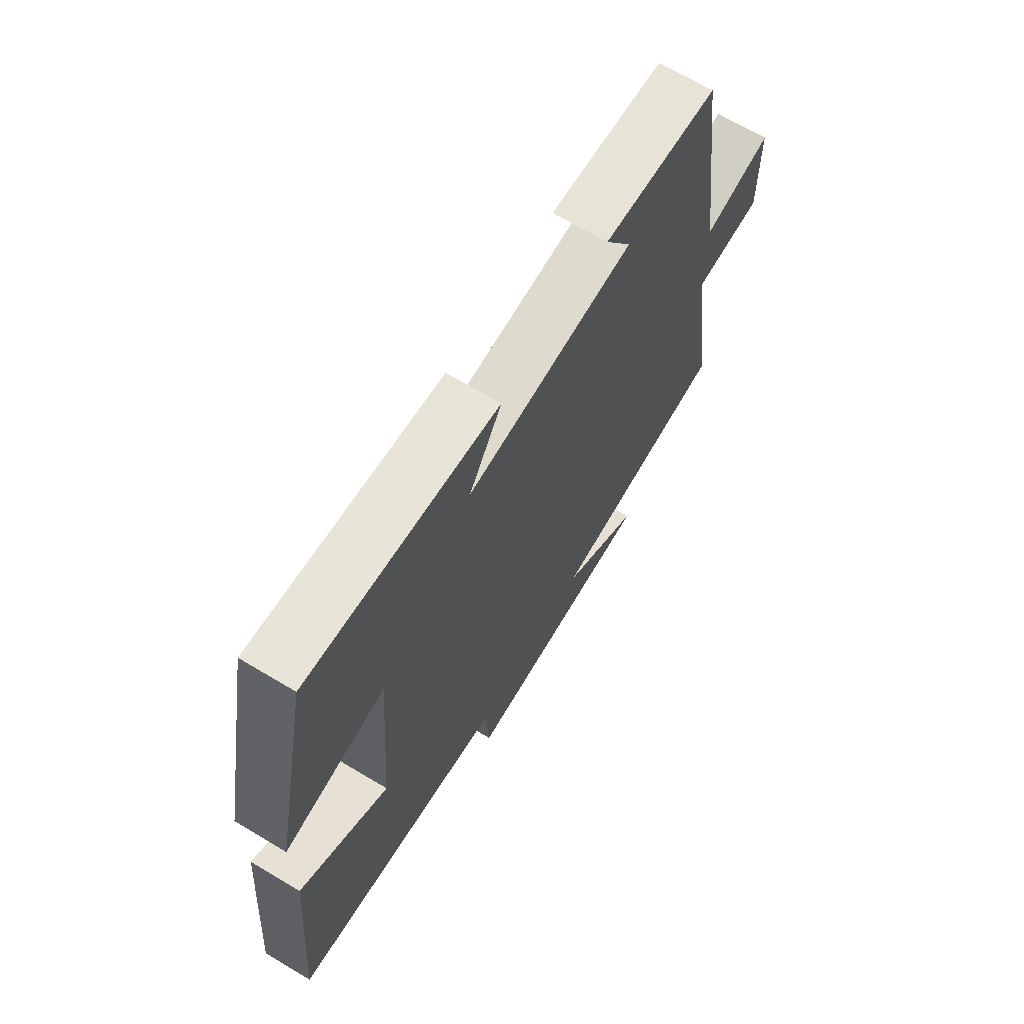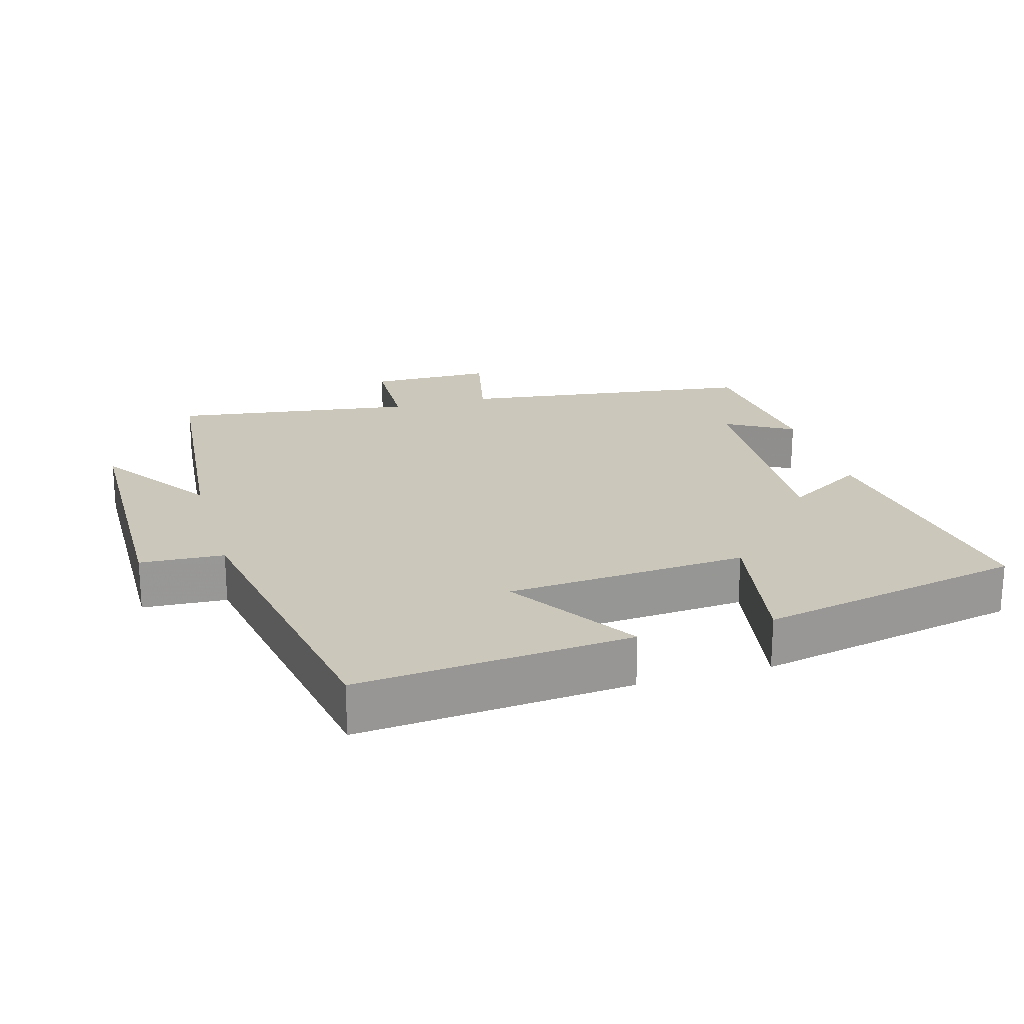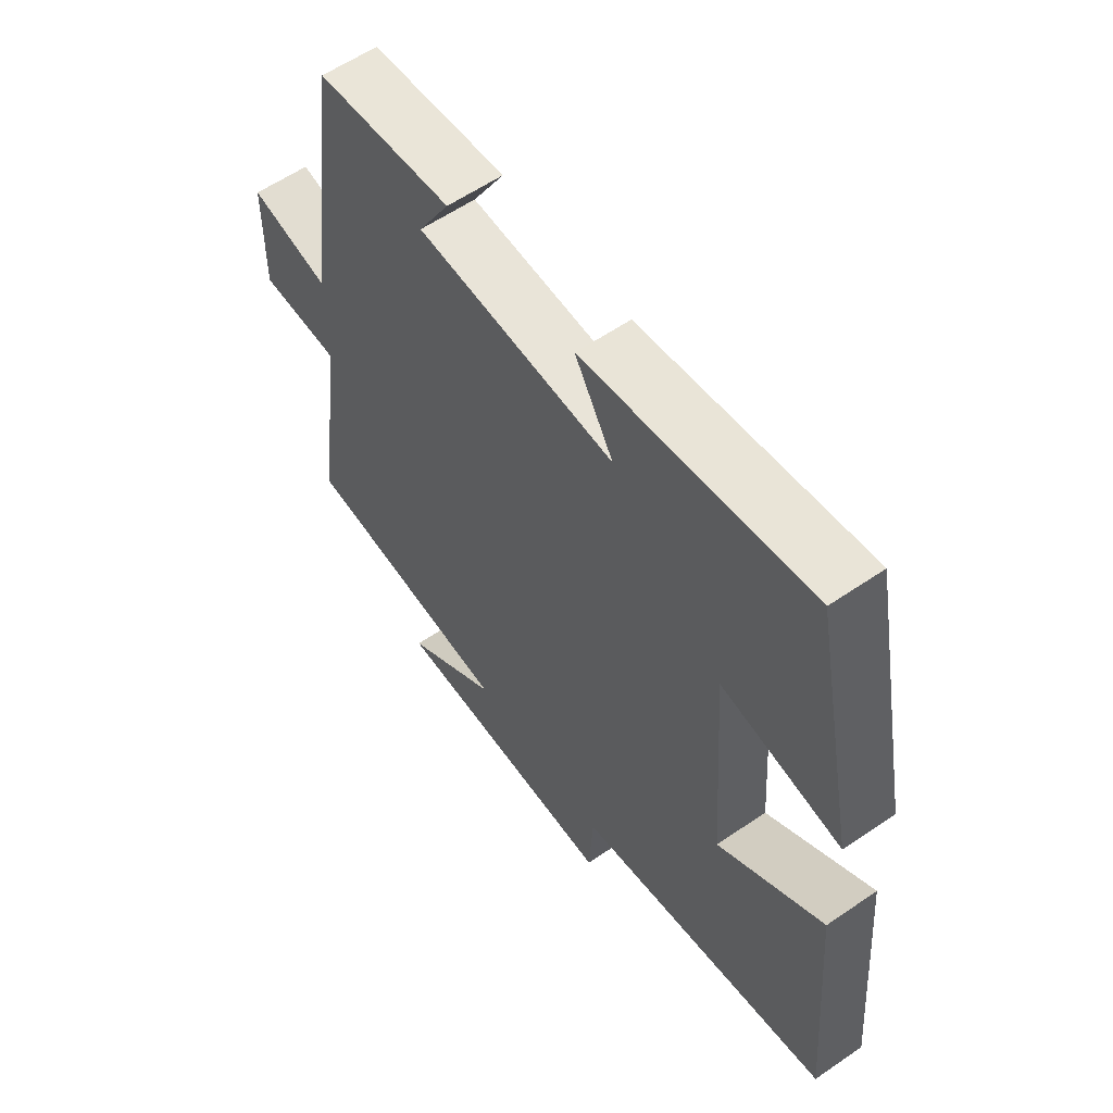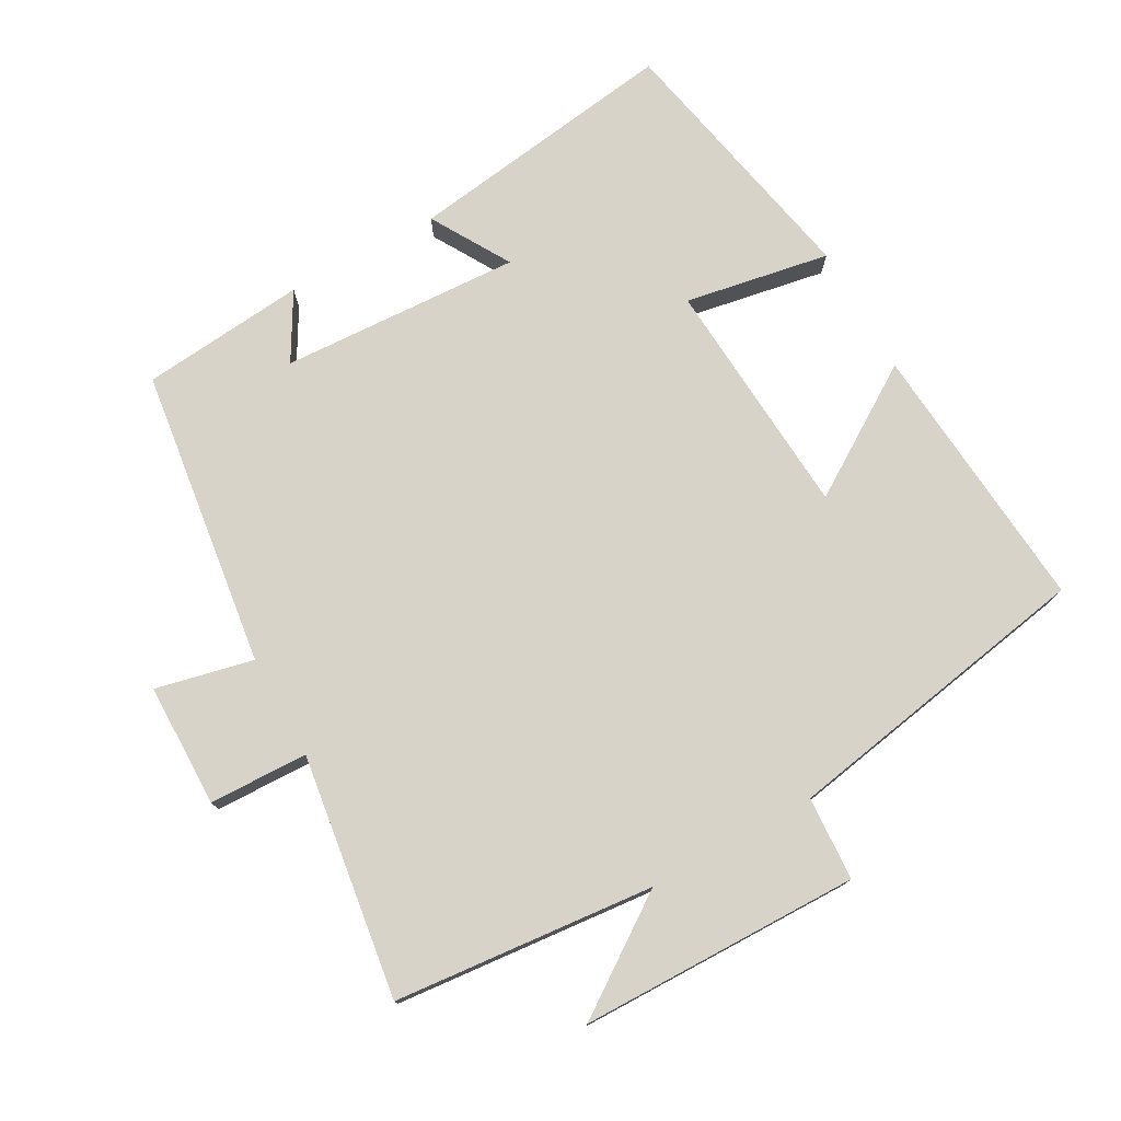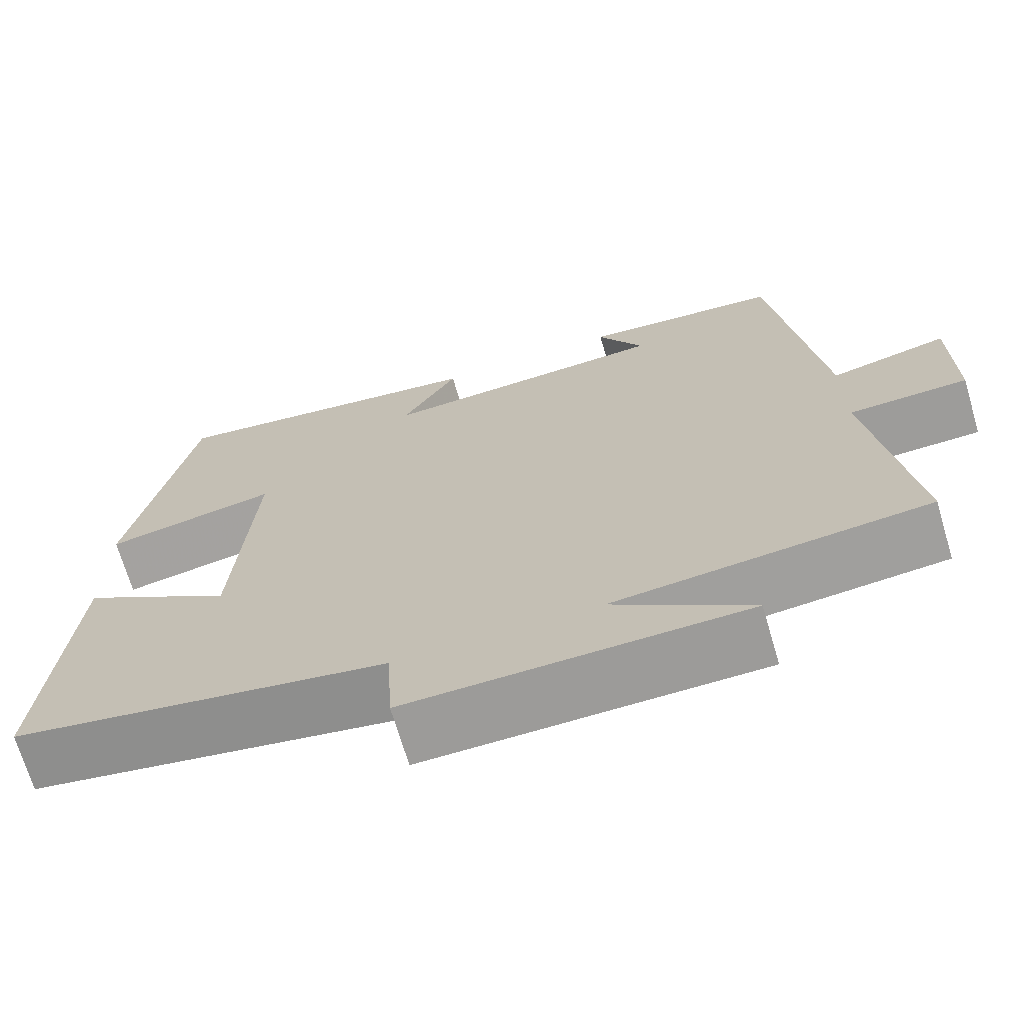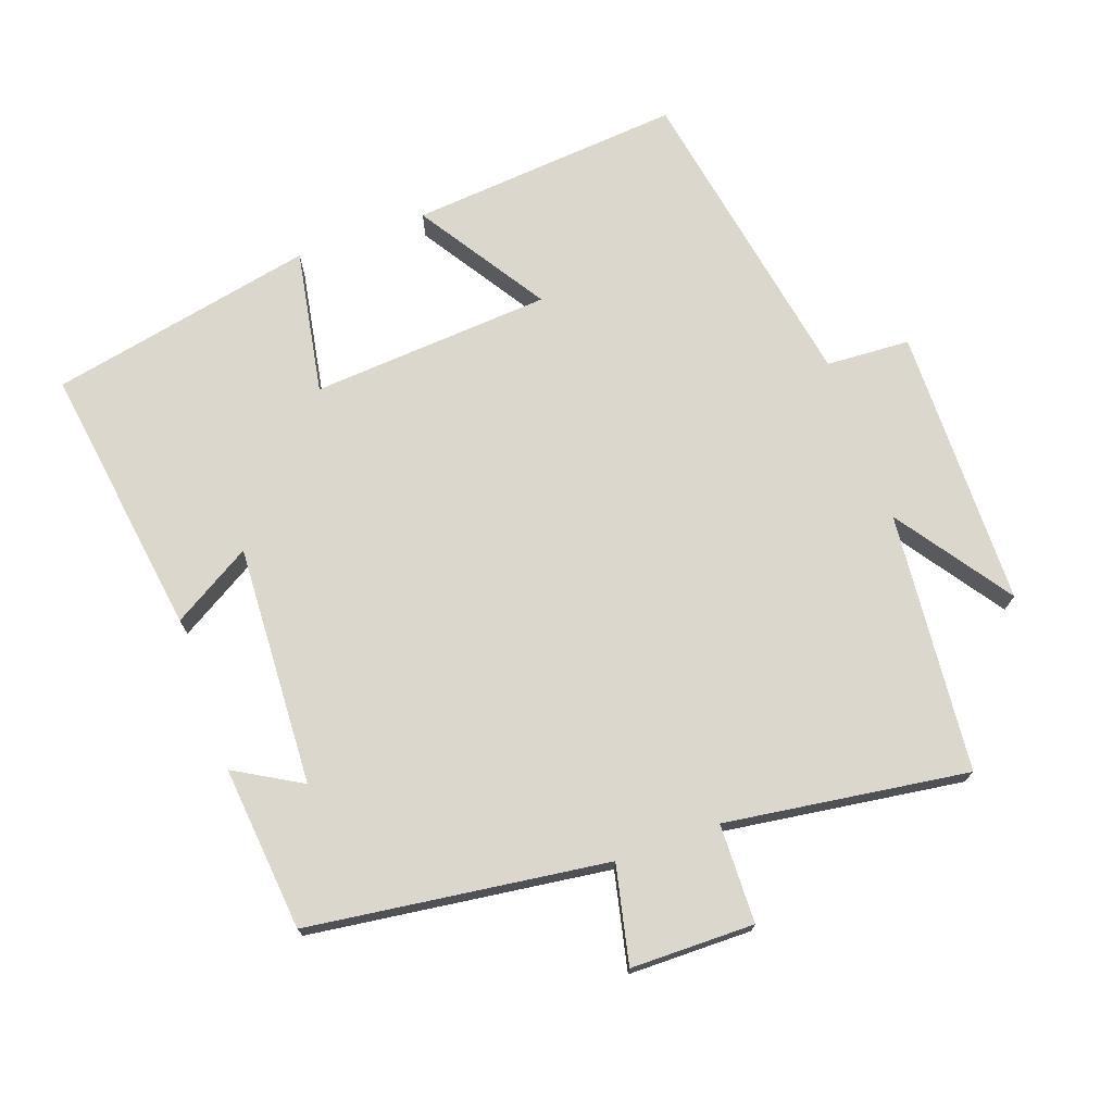
<metadata>
{"format":"obj","ext":"obj","renderer":"f3d","projection":"perspective","resolution":1024,"background":"white","views":[{"elev":68.3,"azim":-59.1,"up":"+Z"},{"elev":21.7,"azim":-106.1,"up":"+Y"},{"elev":58.8,"azim":-125.3,"up":"+Z"},{"elev":76.3,"azim":150.9,"up":"+Y"},{"elev":-69.5,"azim":16.4,"up":"+Z"},{"elev":73.0,"azim":70.2,"up":"+Y"}]}
</metadata>
<code>
v -0.533 0.07 -0.419
v -0.5 0.07 -0.022
v -0.313 0.07 -0.142
v -0.289 0.07 0.208
v -0.5 0.07 0.17
v -0.422 0.07 0.556
v -0.025 0.07 0.5
v -0.093 0.07 0.385
v 0.257 0.07 0.403
v 0.201 0.07 0.5
v 0.441 0.07 0.477
v 0.5 0.07 0.042
v 0.642 0.07 0.074
v 0.644 0.07 -0.106
v 0.5 0.07 -0.11
v 0.551 0.07 -0.464
v 0.172 0.07 -0.5
v 0.339 0.07 -0.616
v -0.069 0.07 -0.622
v -0.076 0.07 -0.5
v -0.533 0 -0.419
v -0.5 0 -0.022
v -0.313 0 -0.142
v -0.289 0 0.208
v -0.5 0 0.17
v -0.422 0 0.556
v -0.025 0 0.5
v -0.093 0 0.385
v 0.257 0 0.403
v 0.201 0 0.5
v 0.441 0 0.477
v 0.5 0 0.042
v 0.642 0 0.074
v 0.644 0 -0.106
v 0.5 0 -0.11
v 0.551 0 -0.464
v 0.172 0 -0.5
v 0.339 0 -0.616
v -0.069 0 -0.622
v -0.076 0 -0.5
f 17 18 19 20
f 17 20 1
f 16 17 1
f 15 16 1
f 12 13 14 15
f 9 10 11 12
f 8 9 12 15
f 6 7 8
f 5 6 8
f 4 5 8
f 3 4 8 15
f 1 2 3
f 1 3 15
f 40 39 38 37
f 21 40 37
f 21 37 36
f 21 36 35
f 35 34 33 32
f 32 31 30 29
f 35 32 29 28
f 28 27 26
f 28 26 25
f 28 25 24
f 35 28 24 23
f 23 22 21
f 35 23 21
f 1 21 22 2
f 2 22 23 3
f 3 23 24 4
f 4 24 25 5
f 5 25 26 6
f 6 26 27 7
f 7 27 28 8
f 8 28 29 9
f 9 29 30 10
f 10 30 31 11
f 11 31 32 12
f 12 32 33 13
f 13 33 34 14
f 14 34 35 15
f 15 35 36 16
f 16 36 37 17
f 17 37 38 18
f 18 38 39 19
f 19 39 40 20
f 20 40 21 1

</code>
